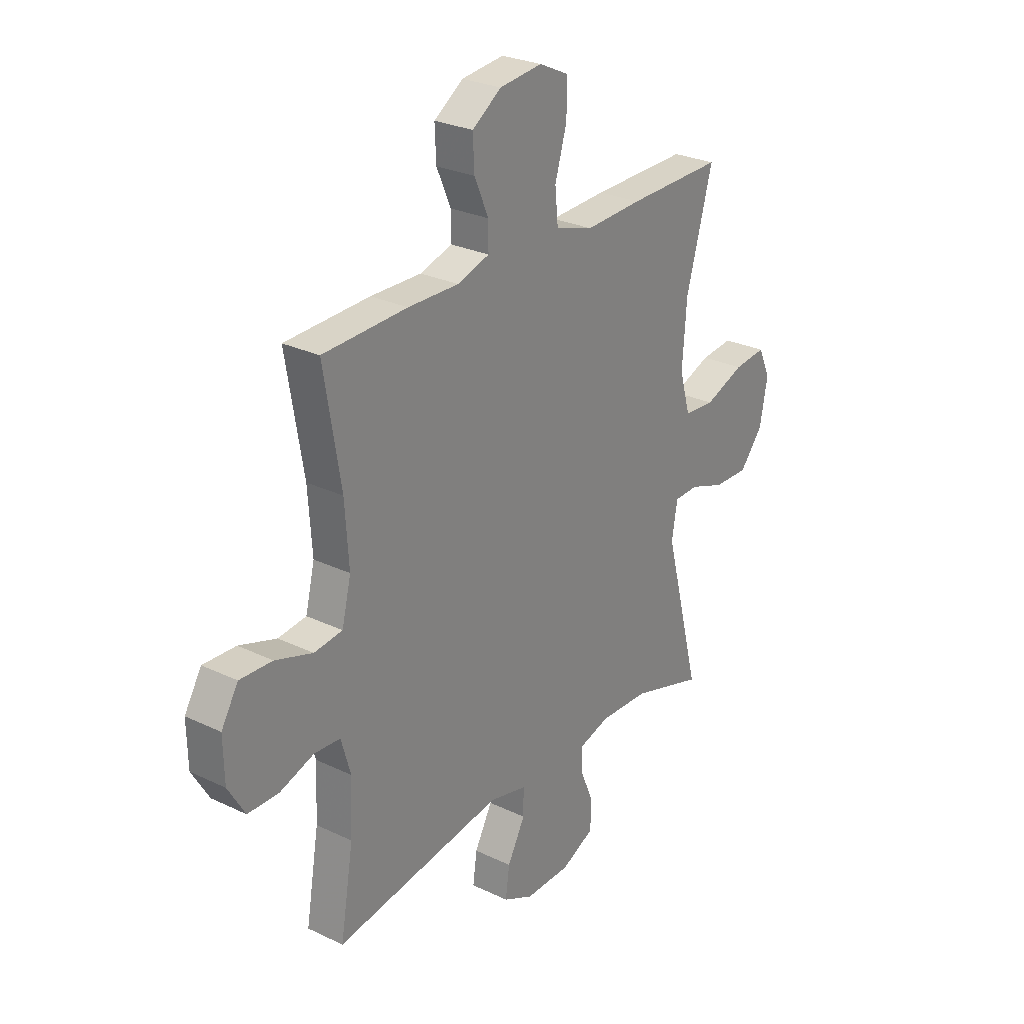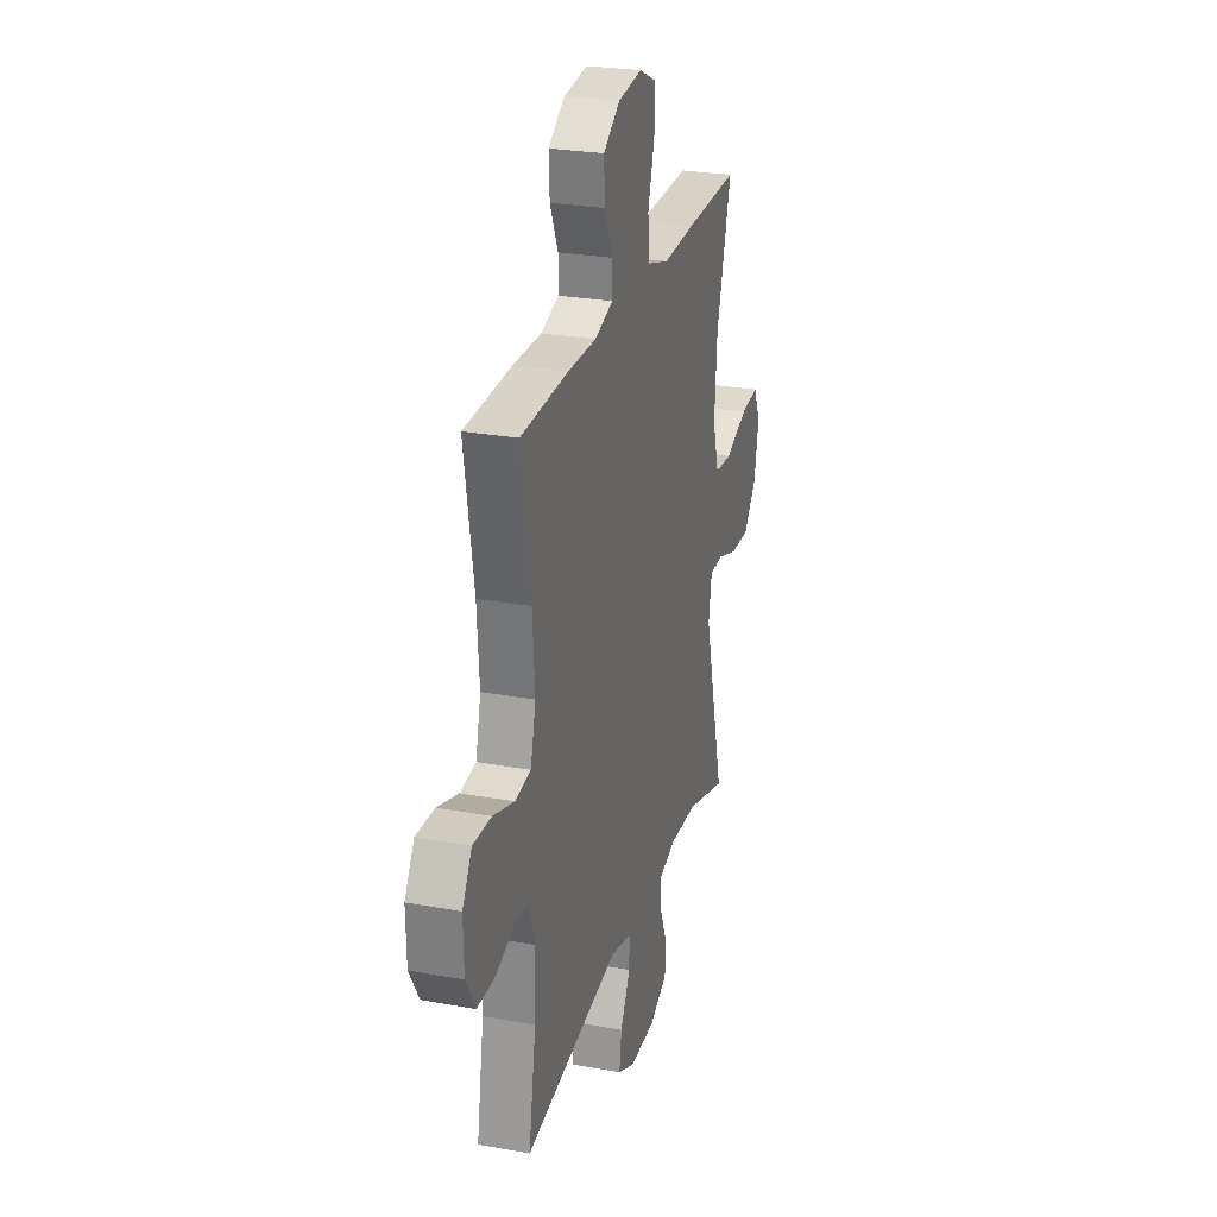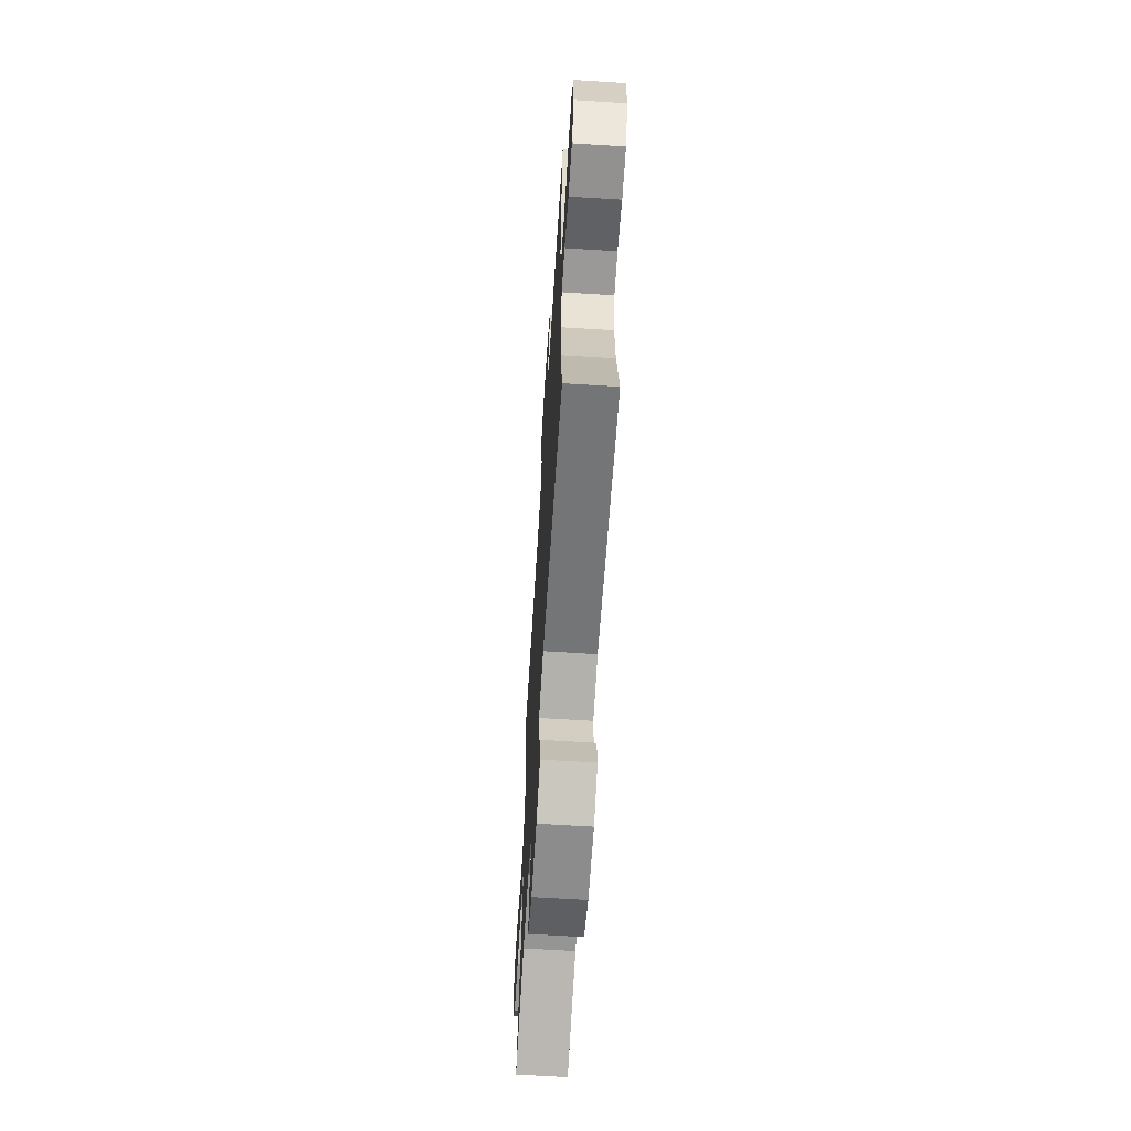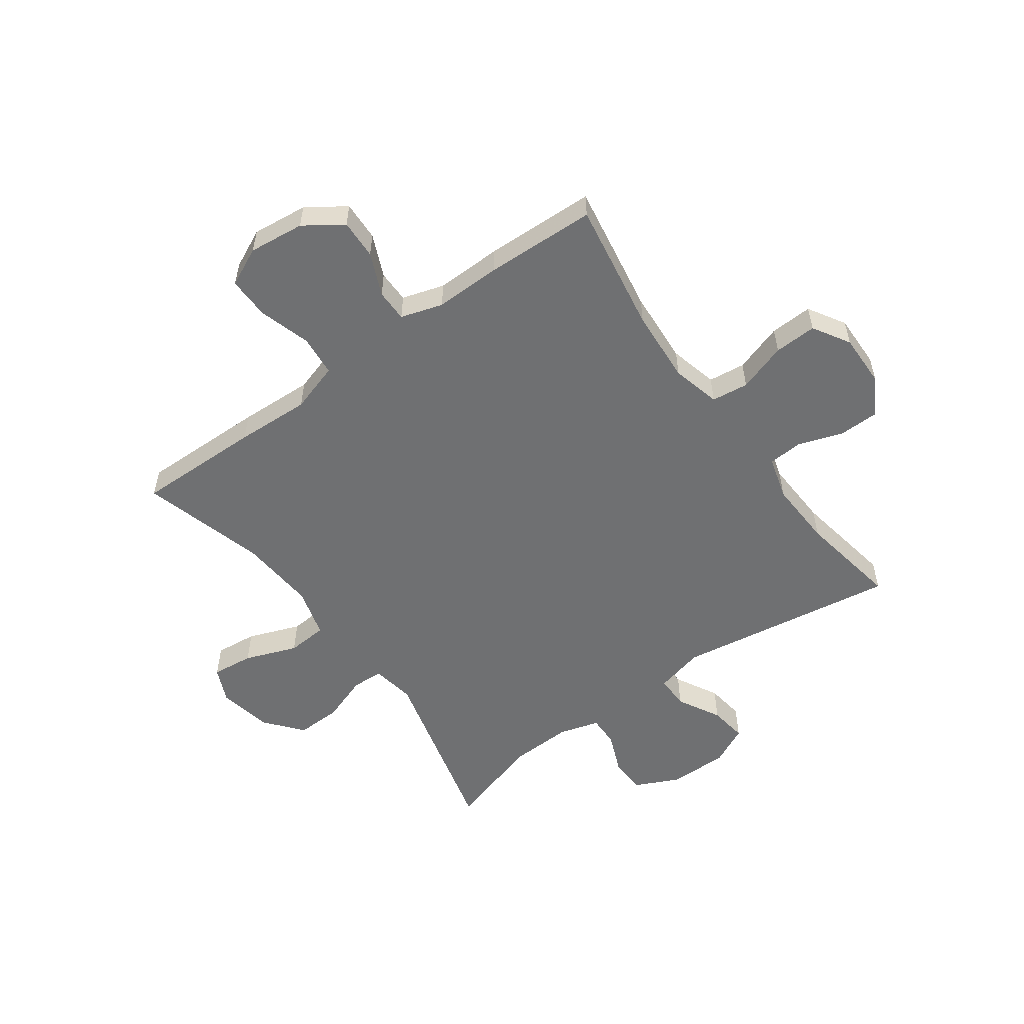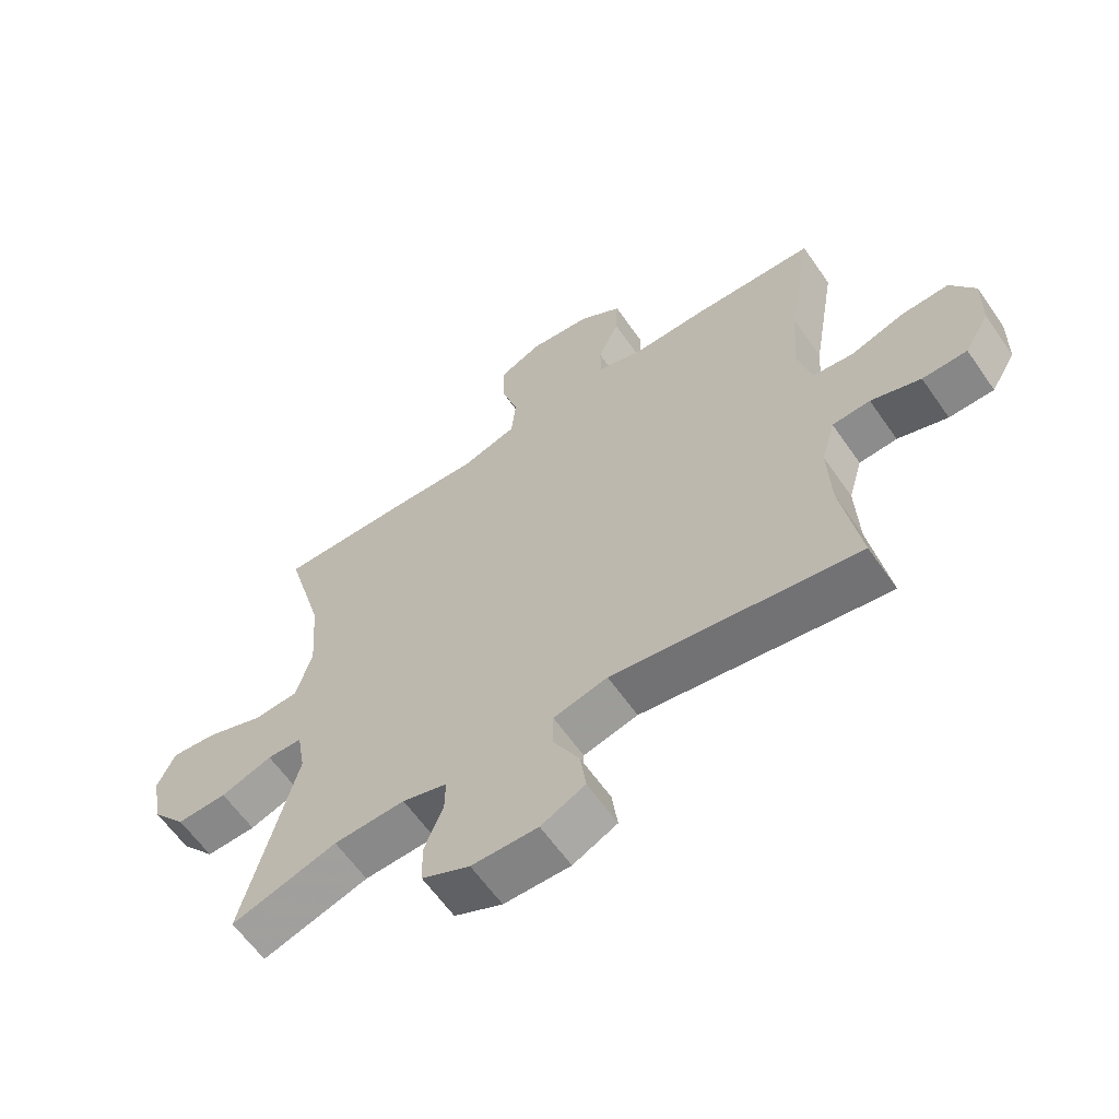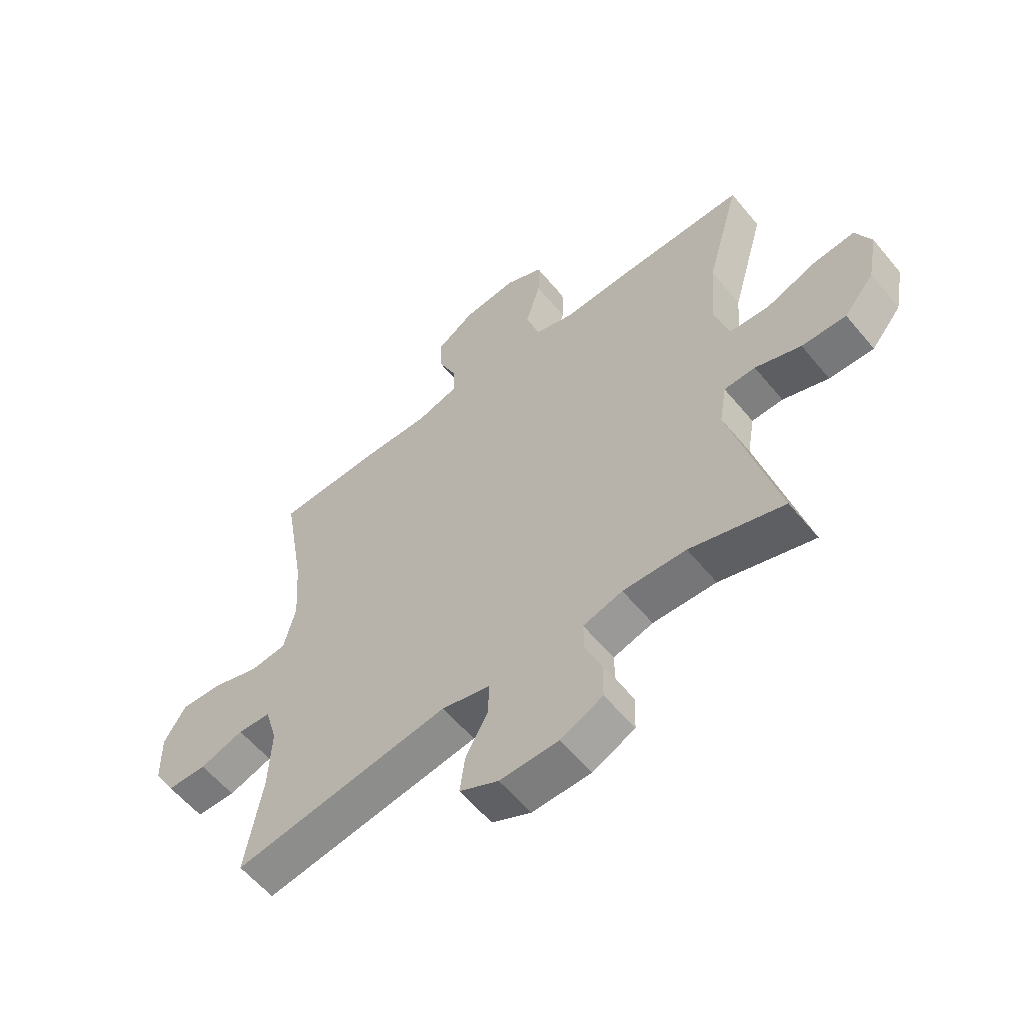
<metadata>
{"format":"obj","ext":"obj","renderer":"f3d","projection":"perspective","resolution":1024,"background":"white","views":[{"elev":27.1,"azim":126.6,"up":"+Z"},{"elev":26.3,"azim":106.0,"up":"+Z"},{"elev":-65.3,"azim":86.4,"up":"+Z"},{"elev":-54.8,"azim":36.0,"up":"+Y"},{"elev":-61.8,"azim":34.8,"up":"+Z"},{"elev":-58.4,"azim":-140.8,"up":"+Z"}]}
</metadata>
<code>
v 0.5 0.07 -0.5
v 0.11 0.07 -0.439
v 0.024 0.07 -0.46
v 0.024 0.07 -0.519
v 0.065 0.07 -0.595
v 0.074 0.07 -0.662
v 0.004 0.07 -0.696
v -0.101 0.07 -0.694
v -0.177 0.07 -0.658
v -0.179 0.07 -0.593
v -0.149 0.07 -0.521
v -0.148 0.07 -0.466
v -0.219 0.07 -0.445
v -0.332 0.07 -0.449
v -0.5 0.07 -0.5
v -0.416 0.07 -0.176
v -0.429 0.07 -0.099
v -0.485 0.07 -0.097
v -0.567 0.07 -0.126
v -0.647 0.07 -0.128
v -0.701 0.07 -0.062
v -0.719 0.07 0.033
v -0.691 0.07 0.095
v -0.617 0.07 0.087
v -0.525 0.07 0.052
v -0.454 0.07 0.057
v -0.429 0.07 0.145
v -0.439 0.07 0.281
v -0.5 0.07 0.5
v -0.279 0.07 0.496
v -0.148 0.07 0.49
v -0.061 0.07 0.517
v -0.054 0.07 0.589
v -0.081 0.07 0.68
v -0.082 0.07 0.755
v -0.014 0.07 0.787
v 0.084 0.07 0.776
v 0.151 0.07 0.73
v 0.148 0.07 0.66
v 0.115 0.07 0.585
v 0.115 0.07 0.528
v 0.189 0.07 0.505
v 0.306 0.07 0.507
v 0.5 0.07 0.5
v 0.461 0.07 0.268
v 0.452 0.07 0.138
v 0.473 0.07 0.052
v 0.538 0.07 0.044
v 0.624 0.07 0.072
v 0.699 0.07 0.075
v 0.738 0.07 0.01
v 0.736 0.07 -0.084
v 0.697 0.07 -0.15
v 0.626 0.07 -0.151
v 0.547 0.07 -0.124
v 0.487 0.07 -0.128
v 0.465 0.07 -0.204
v 0.47 0.07 -0.321
v 0.5 0 -0.5
v 0.11 0 -0.439
v 0.024 0 -0.46
v 0.024 0 -0.519
v 0.065 0 -0.595
v 0.074 0 -0.662
v 0.004 0 -0.696
v -0.101 0 -0.694
v -0.177 0 -0.658
v -0.179 0 -0.593
v -0.149 0 -0.521
v -0.148 0 -0.466
v -0.219 0 -0.445
v -0.332 0 -0.449
v -0.5 0 -0.5
v -0.416 0 -0.176
v -0.429 0 -0.099
v -0.485 0 -0.097
v -0.567 0 -0.126
v -0.647 0 -0.128
v -0.701 0 -0.062
v -0.719 0 0.033
v -0.691 0 0.095
v -0.617 0 0.087
v -0.525 0 0.052
v -0.454 0 0.057
v -0.429 0 0.145
v -0.439 0 0.281
v -0.5 0 0.5
v -0.279 0 0.496
v -0.148 0 0.49
v -0.061 0 0.517
v -0.054 0 0.589
v -0.081 0 0.68
v -0.082 0 0.755
v -0.014 0 0.787
v 0.084 0 0.776
v 0.151 0 0.73
v 0.148 0 0.66
v 0.115 0 0.585
v 0.115 0 0.528
v 0.189 0 0.505
v 0.306 0 0.507
v 0.5 0 0.5
v 0.461 0 0.268
v 0.452 0 0.138
v 0.473 0 0.052
v 0.538 0 0.044
v 0.624 0 0.072
v 0.699 0 0.075
v 0.738 0 0.01
v 0.736 0 -0.084
v 0.697 0 -0.15
v 0.626 0 -0.151
v 0.547 0 -0.124
v 0.487 0 -0.128
v 0.465 0 -0.204
v 0.47 0 -0.321
f 53 54 55
f 52 53 55
f 51 52 55
f 50 51 55
f 49 50 55
f 48 49 55
f 47 48 55 56
f 46 47 56 57
f 42 43 44 45
f 41 42 45 46
f 38 39 40
f 37 38 40
f 36 37 40
f 35 36 40
f 34 35 40
f 33 34 40
f 32 33 40 41
f 41 46 57
f 32 41 57
f 31 32 57
f 31 57 58
f 30 31 58
f 29 30 58
f 28 29 58
f 23 24 25
f 22 23 25
f 21 22 25
f 20 21 25
f 19 20 25
f 18 19 25
f 17 18 25 26
f 16 17 26 27
f 14 15 16
f 13 14 16 27
f 9 10 11
f 8 9 11
f 7 8 11
f 6 7 11
f 5 6 11
f 4 5 11
f 3 4 11 12
f 27 28 58
f 13 27 58
f 12 13 58
f 3 12 58
f 2 3 58
f 1 2 58
f 113 112 111
f 113 111 110
f 113 110 109
f 113 109 108
f 113 108 107
f 113 107 106
f 114 113 106 105
f 115 114 105 104
f 103 102 101 100
f 104 103 100 99
f 98 97 96
f 98 96 95
f 98 95 94
f 98 94 93
f 98 93 92
f 98 92 91
f 99 98 91 90
f 115 104 99
f 115 99 90
f 115 90 89
f 116 115 89
f 116 89 88
f 116 88 87
f 116 87 86
f 83 82 81
f 83 81 80
f 83 80 79
f 83 79 78
f 83 78 77
f 83 77 76
f 84 83 76 75
f 85 84 75 74
f 74 73 72
f 85 74 72 71
f 69 68 67
f 69 67 66
f 69 66 65
f 69 65 64
f 69 64 63
f 69 63 62
f 70 69 62 61
f 116 86 85
f 116 85 71
f 116 71 70
f 116 70 61
f 116 61 60
f 116 60 59
f 1 59 60 2
f 2 60 61 3
f 3 61 62 4
f 4 62 63 5
f 5 63 64 6
f 6 64 65 7
f 7 65 66 8
f 8 66 67 9
f 9 67 68 10
f 10 68 69 11
f 11 69 70 12
f 12 70 71 13
f 13 71 72 14
f 14 72 73 15
f 15 73 74 16
f 16 74 75 17
f 17 75 76 18
f 18 76 77 19
f 19 77 78 20
f 20 78 79 21
f 21 79 80 22
f 22 80 81 23
f 23 81 82 24
f 24 82 83 25
f 25 83 84 26
f 26 84 85 27
f 27 85 86 28
f 28 86 87 29
f 29 87 88 30
f 30 88 89 31
f 31 89 90 32
f 32 90 91 33
f 33 91 92 34
f 34 92 93 35
f 35 93 94 36
f 36 94 95 37
f 37 95 96 38
f 38 96 97 39
f 39 97 98 40
f 40 98 99 41
f 41 99 100 42
f 42 100 101 43
f 43 101 102 44
f 44 102 103 45
f 45 103 104 46
f 46 104 105 47
f 47 105 106 48
f 48 106 107 49
f 49 107 108 50
f 50 108 109 51
f 51 109 110 52
f 52 110 111 53
f 53 111 112 54
f 54 112 113 55
f 55 113 114 56
f 56 114 115 57
f 57 115 116 58
f 58 116 59 1

</code>
